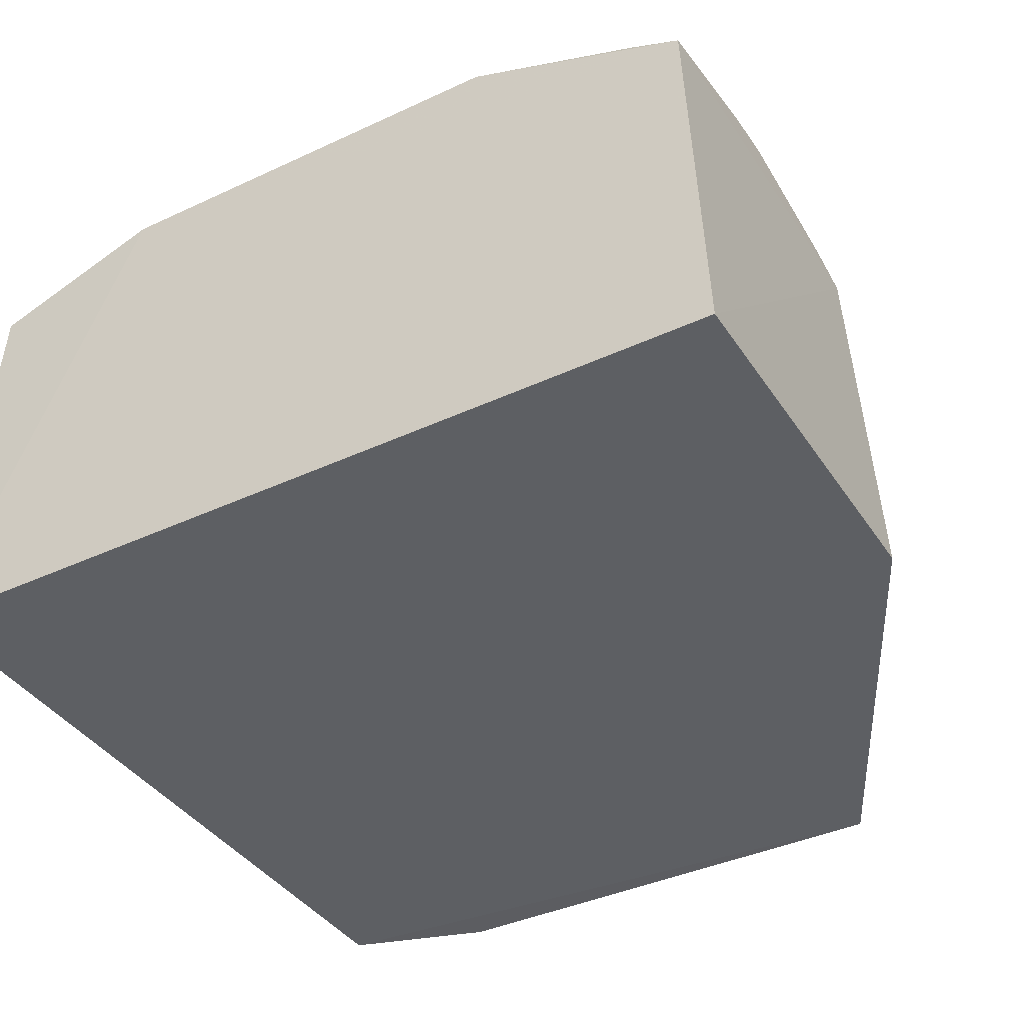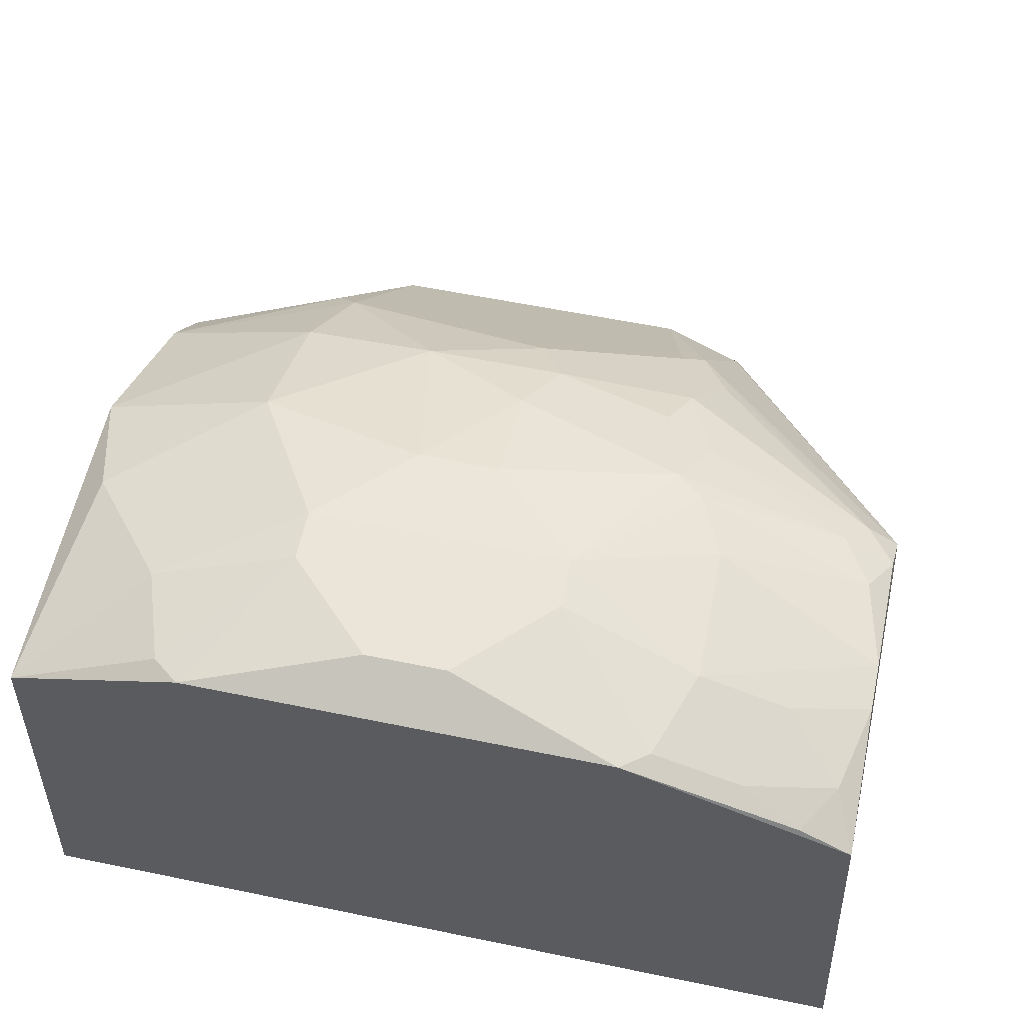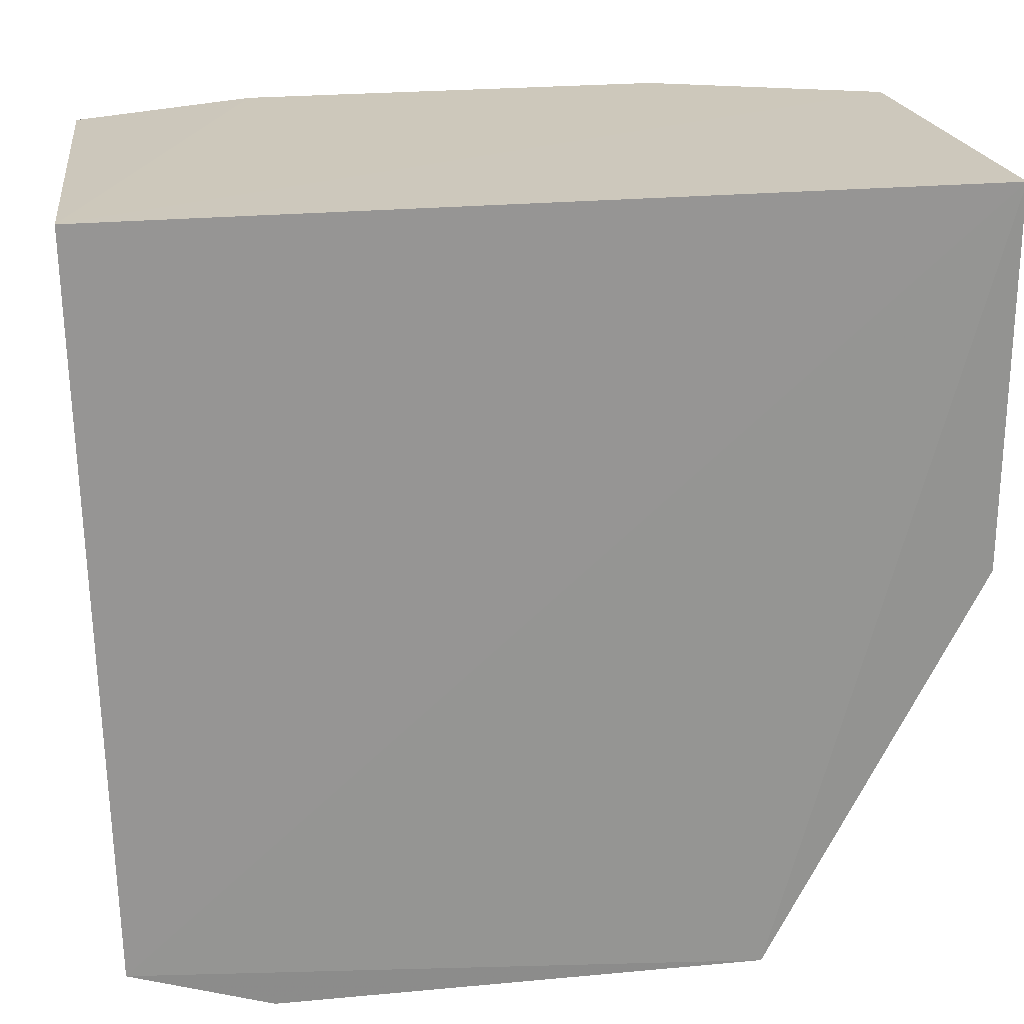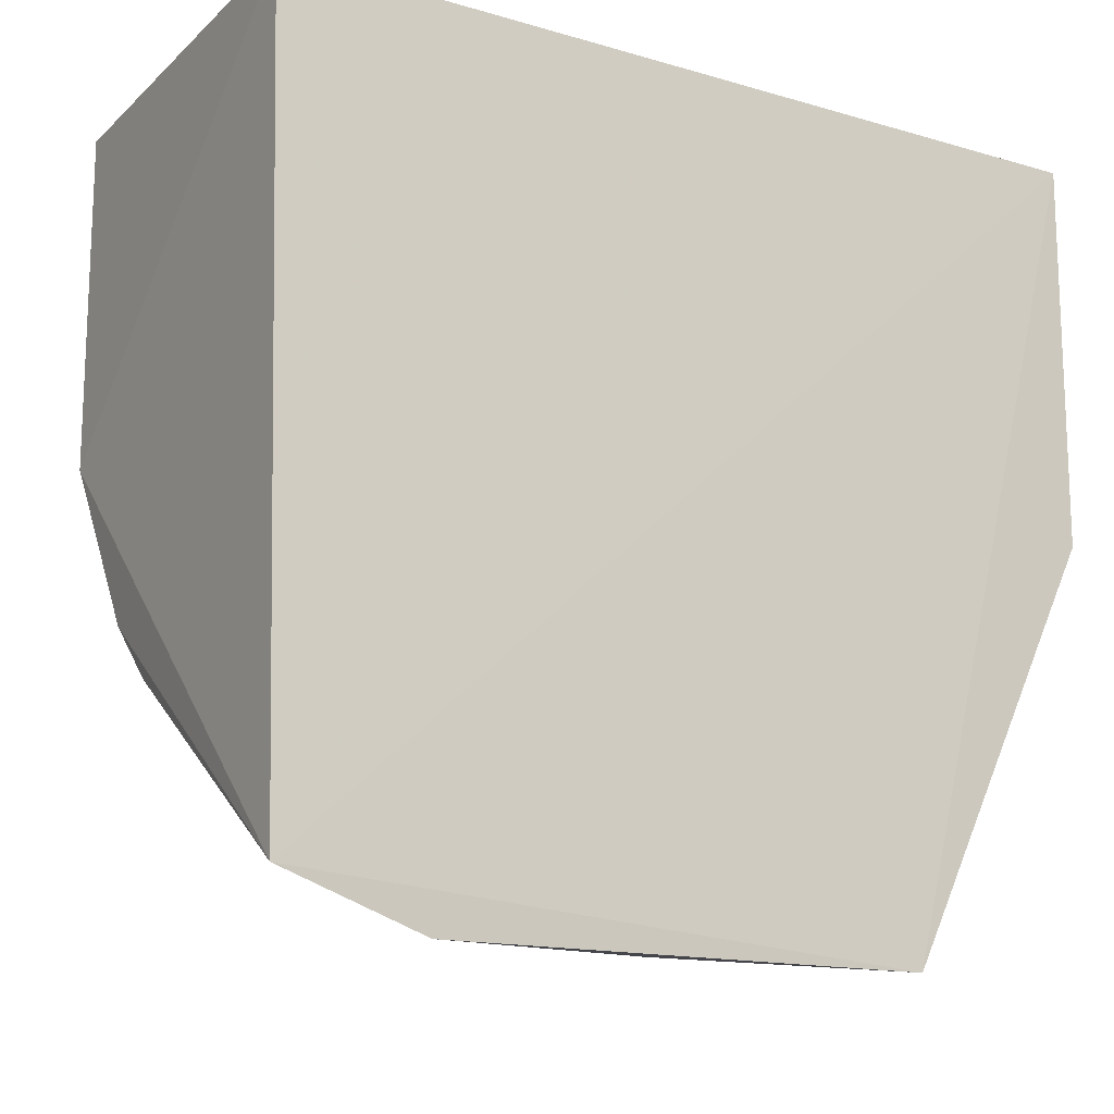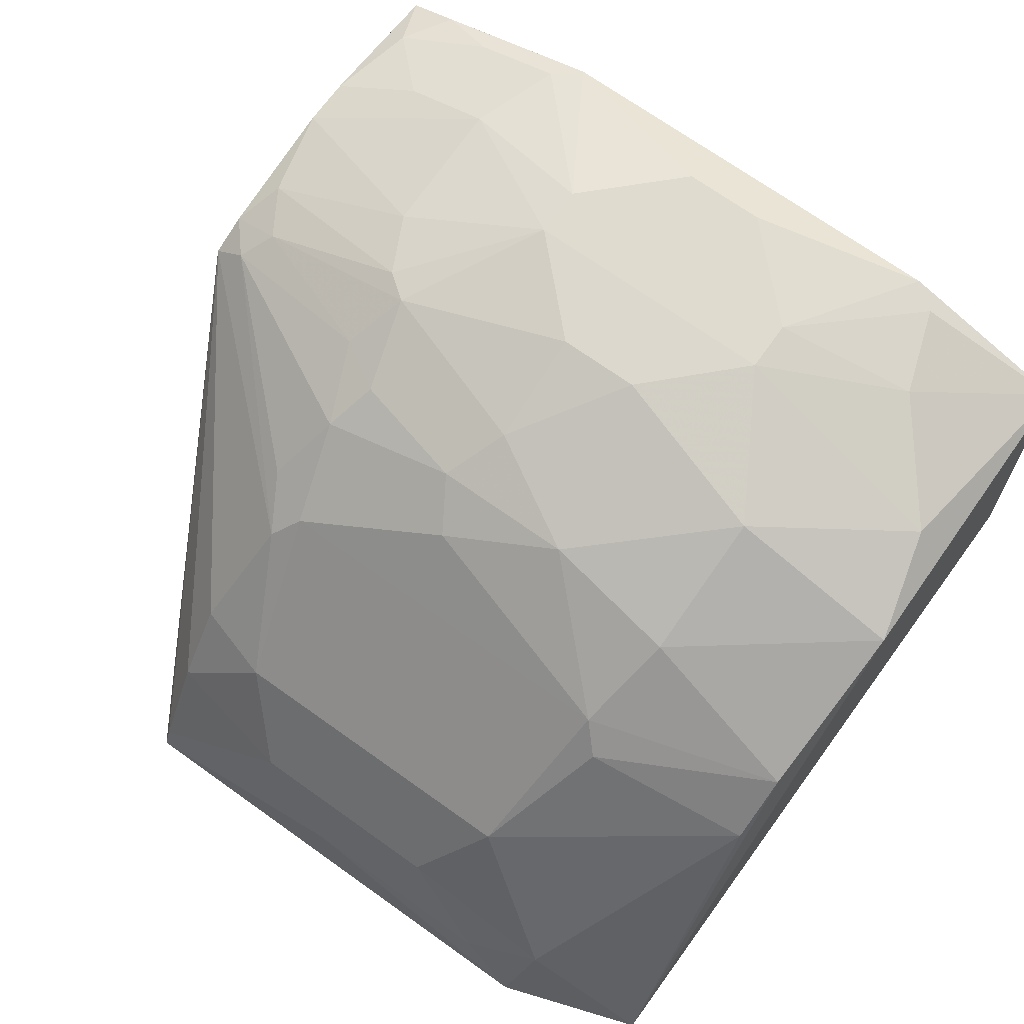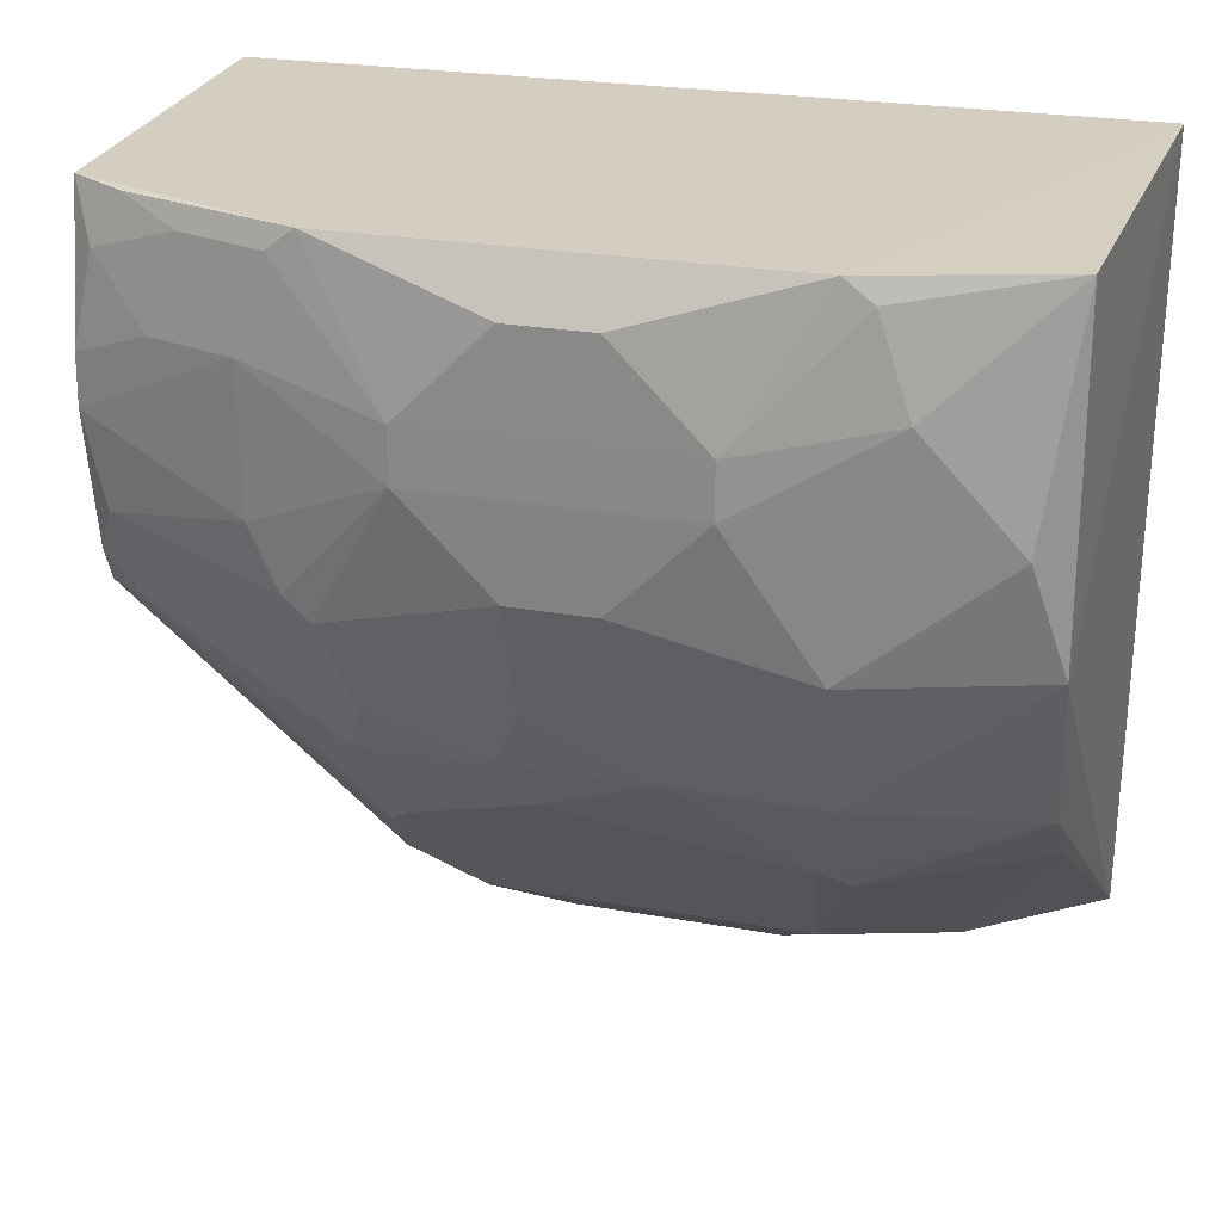
<metadata>
{"format":"obj","ext":"obj","renderer":"f3d","projection":"perspective","resolution":1024,"background":"white","views":[{"elev":-39.3,"azim":30.1,"up":"+Y"},{"elev":58.1,"azim":12.0,"up":"+Y"},{"elev":23.7,"azim":-8.8,"up":"+Z"},{"elev":-14.7,"azim":-32.4,"up":"+Z"},{"elev":71.2,"azim":-144.6,"up":"+Y"},{"elev":23.6,"azim":-162.9,"up":"+Z"}]}
</metadata>
<code>
v 0.2348 0.2347 0.008401
v 0.2348 0.2347 -0.1886
v 0.2238 0.4443 -0.09496
v -0.1083 0.4746 0.001623
v -0.1986 0.2287 -0.3766
v 0.2247 0.4305 0.002989
v 0.1258 0.2299 -0.4016
v -0.2045 0.2347 0.008401
v -0.03586 0.459 -0.2268
v 0.06631 0.4906 -0.06949
v 0.2264 0.4198 -0.1828
v -0.1981 0.4436 -0.1657
v -0.07961 0.3454 -0.3525
v 0.1222 0.4736 -0.009255
v 0.1063 0.4004 -0.2941
v 0.1084 0.4749 -0.1662
v -0.198 0.4433 0.001152
v -0.06635 0.491 -0.09551
v -0.09591 0.2577 -0.3963
v -0.09458 0.4144 -0.2822
v 0.2132 0.4436 -0.02436
v 0.1376 0.4743 -0.05462
v 0.02078 0.4899 -0.02413
v 0.1083 0.4746 0.001623
v 0.1224 0.3417 -0.3395
v 0.2133 0.4438 -0.1406
v 0.1061 0.4443 -0.2359
v -0.1084 0.4749 -0.1662
v 0.0208 0.4901 -0.1409
v -0.1376 0.4743 -0.05462
v 0.05181 0.2995 -0.383
v -0.1258 0.2299 -0.4016
v 0.09458 0.4144 -0.2822
v -0.192 0.3729 -0.2785
v 0.198 0.4433 0.001152
v 0.2236 0.444 -0.07003
v 0.1371 0.4727 -0.1253
v -0.02078 0.4899 -0.02413
v 0.1234 0.2995 -0.3687
v 0.2248 0.4308 -0.1637
v 0.03586 0.459 -0.2268
v 0.2095 0.4325 -0.1816
v -0.1061 0.4443 -0.2359
v 0.06635 0.491 -0.09551
v -0.0208 0.4901 -0.1409
v -0.1222 0.4736 -0.009255
v -0.1829 0.4587 -0.1103
v -0.05181 0.2995 -0.383
v 0.006777 0.273 -0.3975
v 0.07961 0.3454 -0.3525
v -0.1338 0.2709 -0.3832
v 0.02073 0.444 -0.2517
v -0.1063 0.4004 -0.2941
v -0.1931 0.401 -0.2493
v 0.1674 0.4577 -0.009352
v 0.1828 0.4584 -0.05471
v 0.1223 0.4737 -0.1557
v -0.06631 0.4906 -0.06949
v 0.1249 0.2436 -0.3972
v 0.0964 0.4583 -0.2114
v 0.02057 0.4729 -0.196
v 0.1215 0.4146 -0.2666
v 0.122 0.4579 -0.1957
v 0.1981 0.4436 -0.1657
f 7 2 1
f 7 1 5
f 8 5 1
f 8 6 4
f 8 1 6
f 11 6 1
f 11 1 2
f 11 3 6
f 11 2 7
f 12 5 8
f 17 12 8
f 17 8 4
f 22 10 14
f 24 4 6
f 24 23 4
f 24 14 10
f 24 10 23
f 25 15 11
f 32 7 5
f 33 13 20
f 33 27 15
f 35 6 21
f 35 24 6
f 35 14 24
f 36 21 6
f 36 6 3
f 37 22 3
f 37 3 26
f 38 4 23
f 38 23 10
f 39 25 11
f 40 26 3
f 40 3 11
f 42 11 15
f 42 40 11
f 43 12 28
f 43 28 9
f 43 9 20
f 44 18 10
f 44 16 29
f 44 10 22
f 44 22 37
f 45 28 18
f 45 44 29
f 45 18 44
f 45 9 28
f 46 30 17
f 46 17 4
f 47 12 17
f 47 17 30
f 47 28 12
f 47 30 18
f 47 18 28
f 48 13 31
f 49 48 31
f 49 19 48
f 49 32 19
f 49 7 32
f 50 31 13
f 50 15 25
f 50 39 31
f 50 25 39
f 50 33 15
f 50 13 33
f 51 32 5
f 51 19 32
f 51 48 19
f 51 13 48
f 51 34 13
f 51 5 34
f 52 33 20
f 52 20 9
f 52 9 41
f 52 41 27
f 52 27 33
f 53 20 13
f 53 13 34
f 54 34 5
f 54 5 12
f 54 12 43
f 54 53 34
f 54 43 20
f 54 20 53
f 55 35 21
f 55 14 35
f 55 22 14
f 55 21 22
f 56 22 21
f 56 21 36
f 56 36 3
f 56 3 22
f 57 37 26
f 57 44 37
f 57 16 44
f 58 4 38
f 58 46 4
f 58 18 30
f 58 30 46
f 58 38 10
f 58 10 18
f 59 39 11
f 59 11 7
f 59 31 39
f 59 49 31
f 59 7 49
f 60 27 41
f 61 29 16
f 61 60 41
f 61 16 60
f 61 45 29
f 61 41 9
f 61 9 45
f 62 42 15
f 62 15 27
f 62 27 42
f 63 42 27
f 63 60 16
f 63 27 60
f 64 26 40
f 64 40 42
f 64 57 26
f 64 16 57
f 64 63 16
f 64 42 63

</code>
